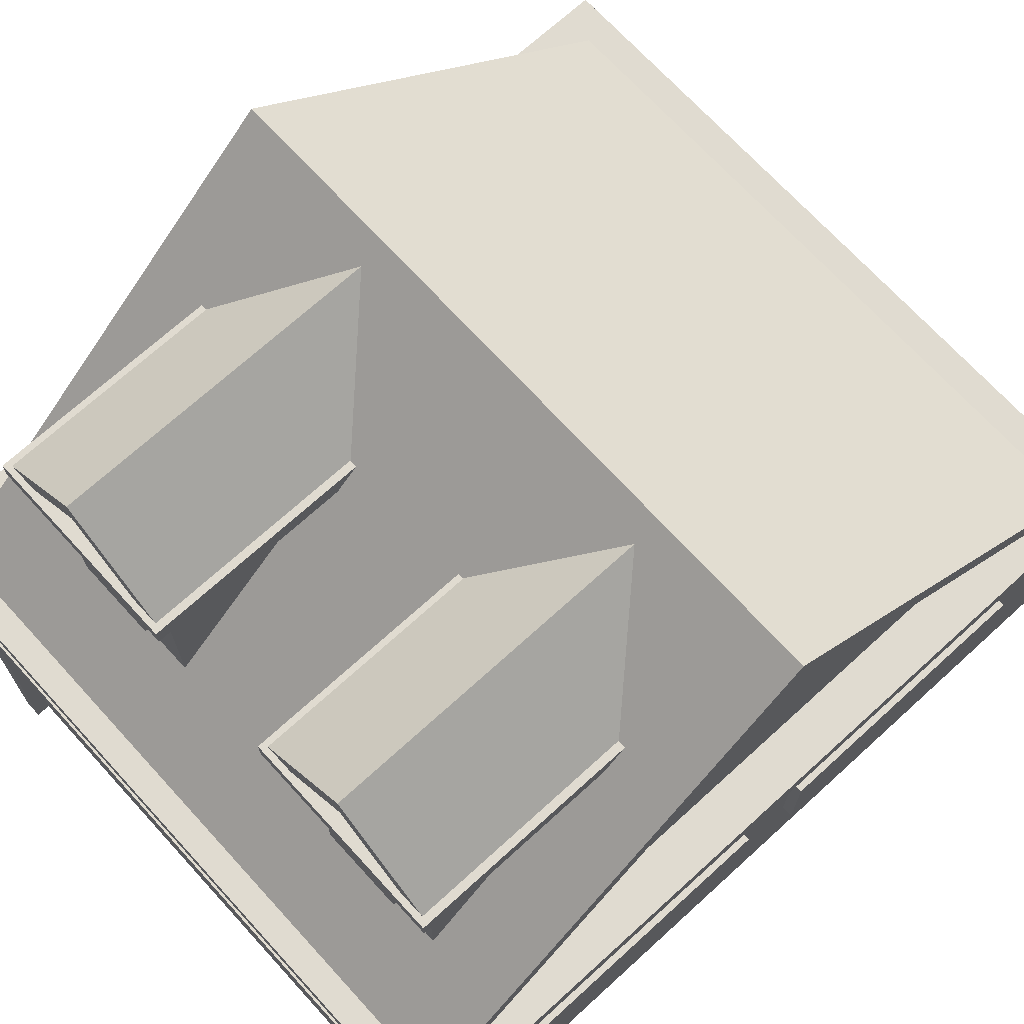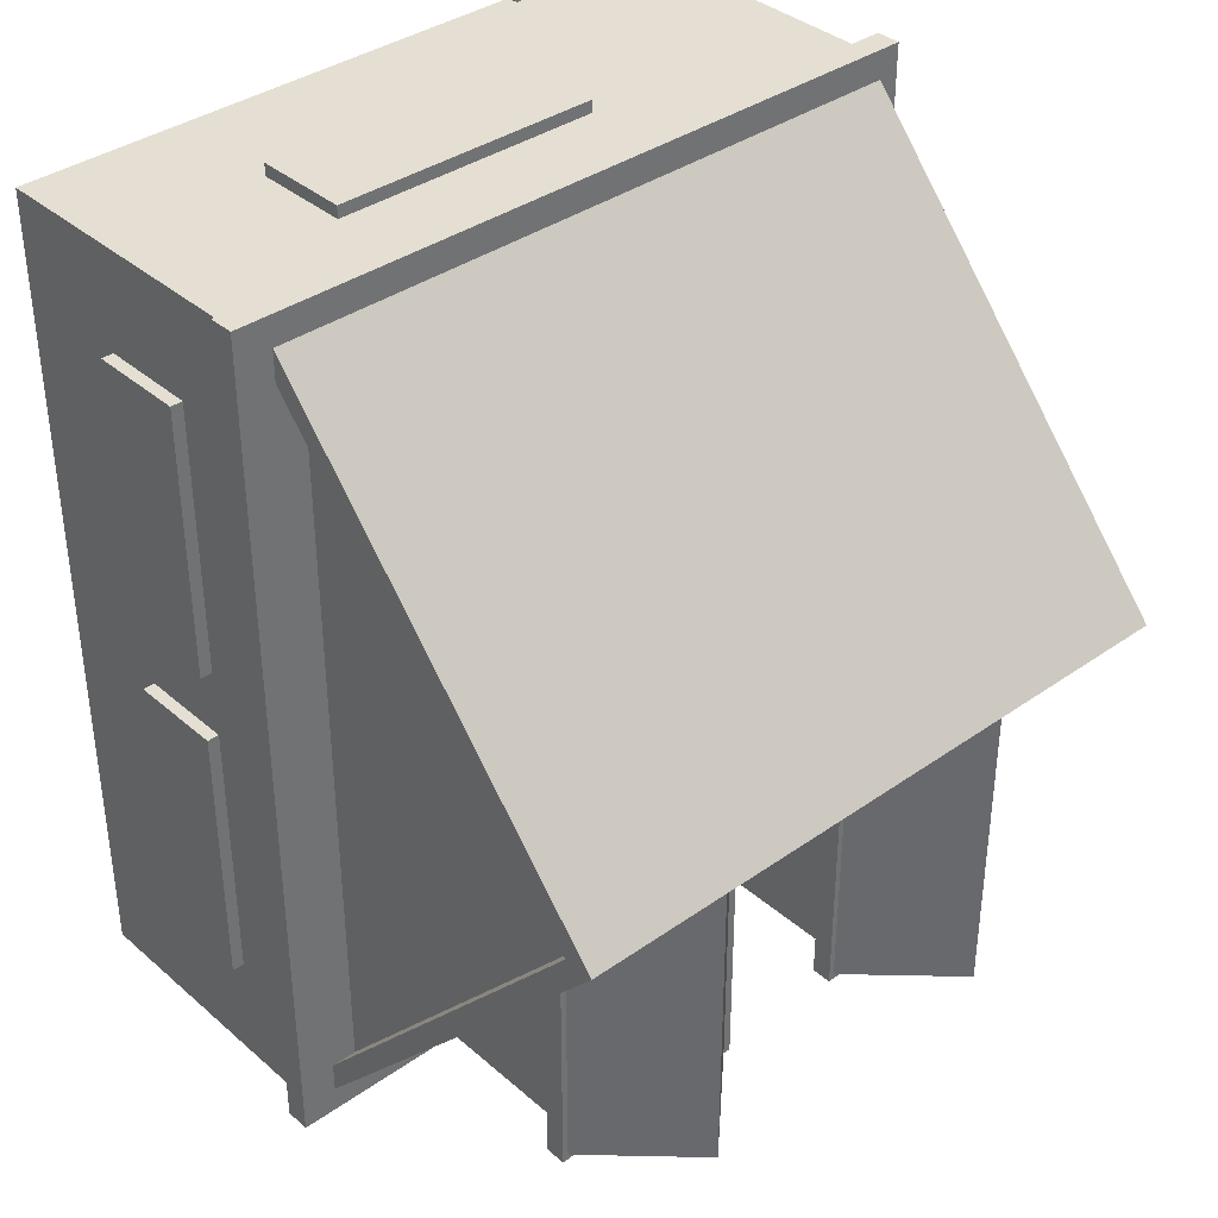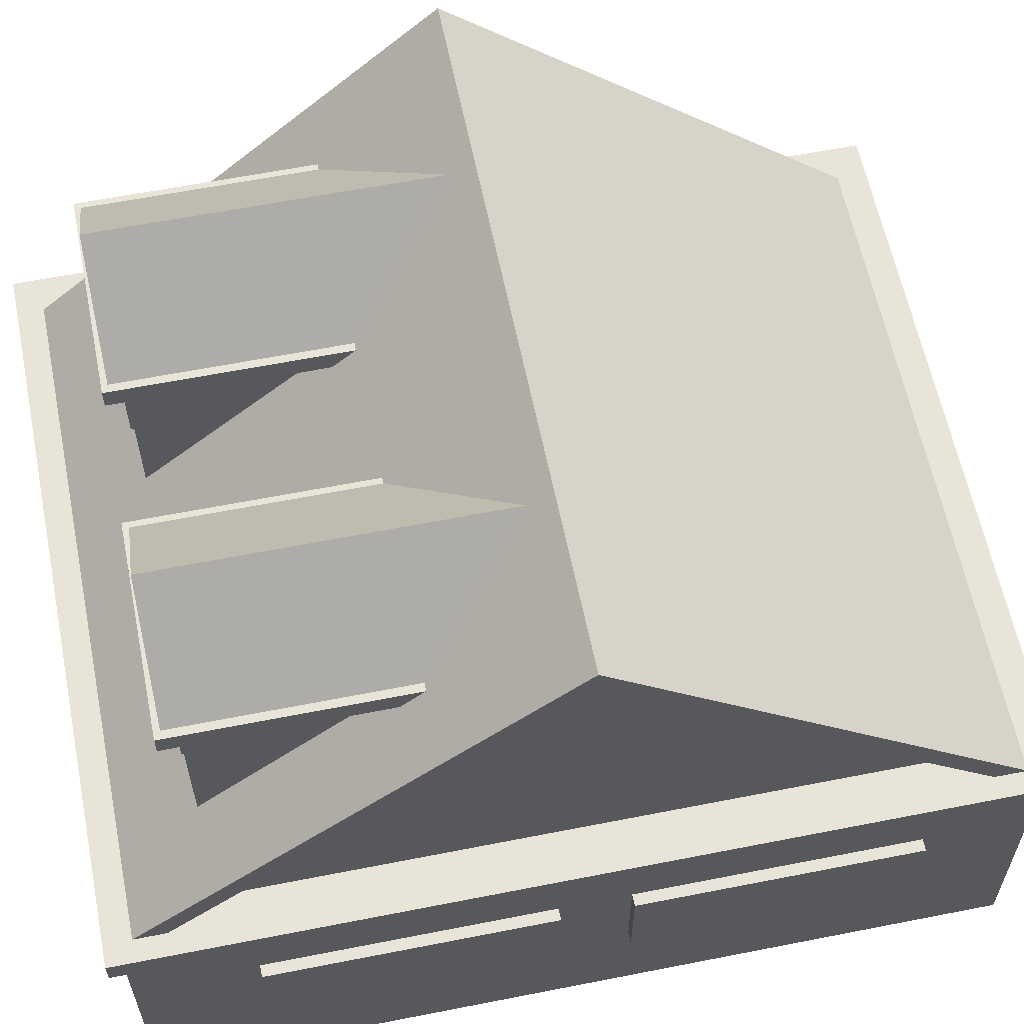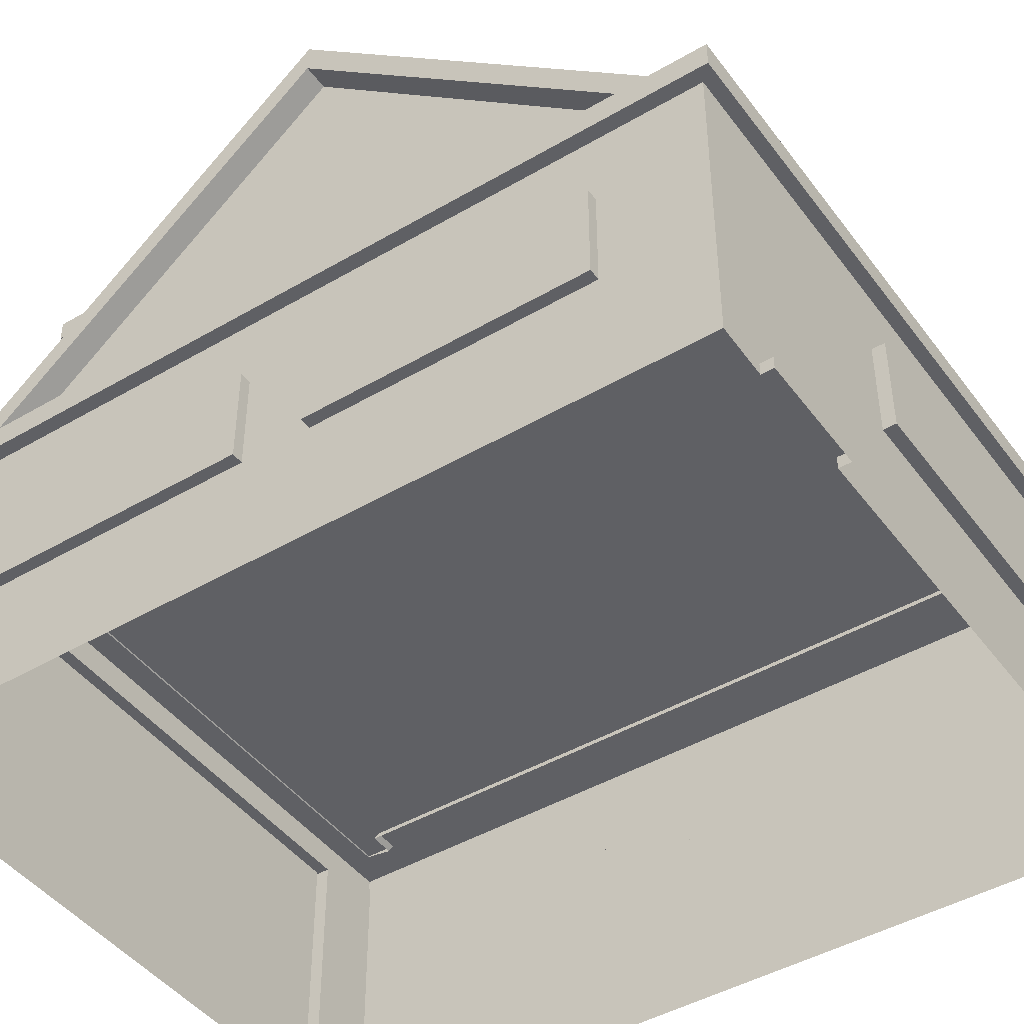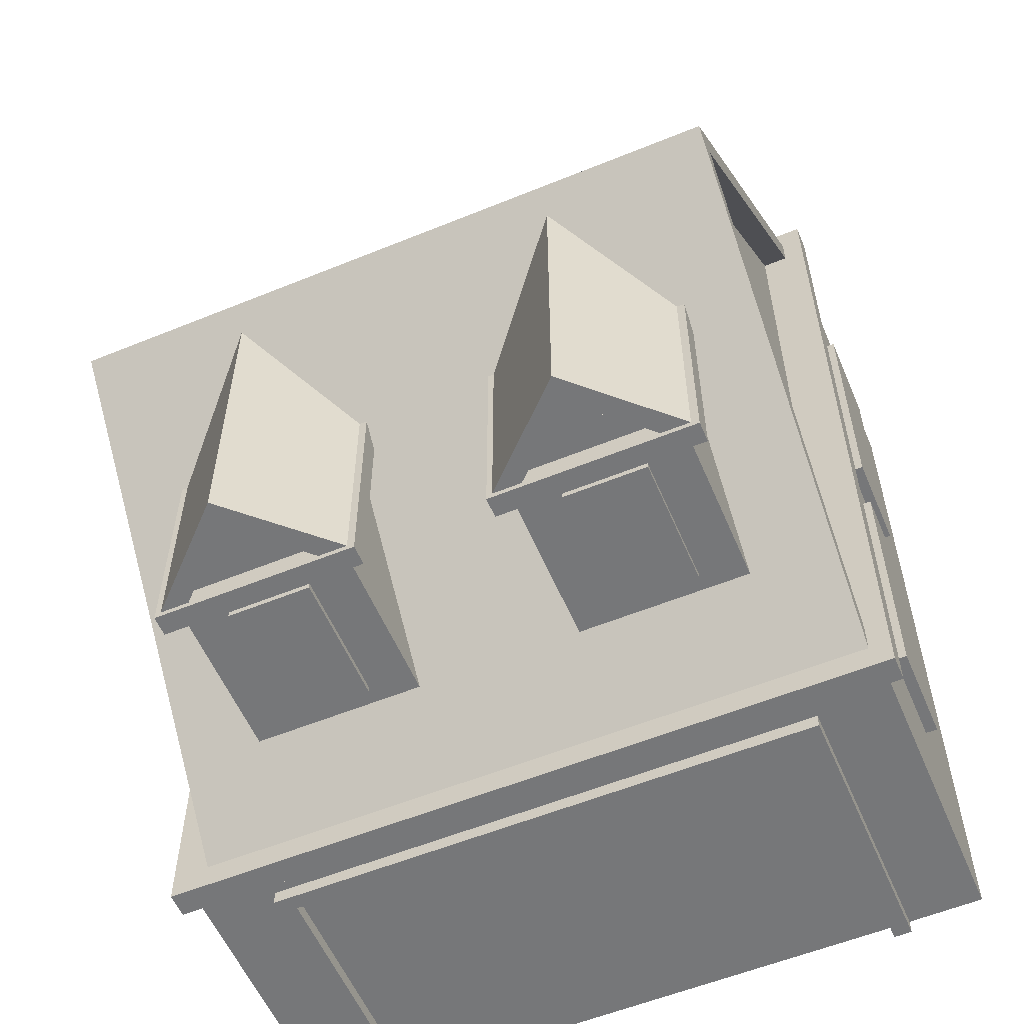
<metadata>
{"format":"obj","ext":"obj","renderer":"f3d","projection":"perspective","resolution":1024,"background":"white","views":[{"elev":70.0,"azim":-132.4,"up":"+Y"},{"elev":37.1,"azim":137.8,"up":"+Z"},{"elev":60.6,"azim":-101.4,"up":"+Y"},{"elev":-44.9,"azim":-55.8,"up":"+Y"},{"elev":-57.1,"azim":-157.0,"up":"+Z"}]}
</metadata>
<code>
v -5.955 2.074 5.4
v -5.955 2.074 0.7099
v -5.955 3.723 5.4
v -5.955 3.723 0.7099
v -6.148 3.723 5.4
v -6.148 3.723 0.7099
v -6.148 2.074 5.4
v -6.148 2.074 0.7099
v -6.148 3.634 5.292
v -6.148 3.634 0.8185
v -6.148 2.163 0.8185
v -6.148 2.163 5.292
v -6.148 3.634 2.991
v -6.148 2.163 2.991
v -6.148 3.634 3.12
v -6.148 2.163 3.12
v 5.936 2.074 5.4
v 5.936 2.074 0.7099
v 5.936 3.723 5.4
v 5.936 3.723 0.7099
v 6.143 3.723 5.4
v 6.143 3.723 0.7099
v 6.143 2.074 5.4
v 6.143 2.074 0.7099
v 6.143 3.634 5.292
v 6.143 3.634 0.8185
v 6.143 2.163 0.8185
v 6.143 2.163 5.292
v 6.143 3.634 2.991
v 6.143 2.163 2.991
v 6.143 3.634 3.12
v 6.143 2.163 3.12
v -5.955 0 -7.134
v -5.955 0 7.151
v -5.955 5.427 7.151
v -5.955 5.427 -7.134
v -5.955 5.003 -7.134
v -5.955 5.003 7.151
v -6.187 5.003 -7.354
v -6.187 5.003 7.37
v -6.187 5.427 7.37
v -6.187 5.427 -7.354
v 4.689 4.668 -7.134
v -4.707 4.668 -7.134
v 4.689 -0.008155 -7.134
v -4.707 -0.008155 -7.134
v 4.391 4.413 -7.134
v -4.41 4.413 -7.134
v 4.391 -0.01371 -7.134
v -4.41 -0.01371 -7.134
v 4.689 4.668 -7.37
v -4.707 4.668 -7.37
v 4.391 4.413 -7.37
v -4.41 4.413 -7.37
v 4.689 -0.008155 -7.37
v 4.391 -0.01371 -7.37
v -4.707 -0.008155 -7.37
v -4.41 -0.01371 -7.37
v 0.2998 0.4926 -7.134
v -0.3183 0.4926 -7.134
v 0.2998 0.3198 -7.134
v -0.3183 0.3198 -7.134
v -5.079 3.524 7.151
v -3.134 3.524 7.151
v -5.079 0.159 7.151
v -3.134 0.159 7.151
v -5.079 -0.04427 7.354
v -3.134 -0.04427 7.354
v -5.079 3.524 7.151
v -3.134 3.524 7.151
v -5.079 0.159 7.354
v -3.134 0.159 7.354
v -4.89 1.758 7.151
v -3.323 1.758 7.151
v -3.323 3.253 7.151
v -4.89 3.253 7.151
v -4.829 1.403 7.151
v -4.406 1.403 7.151
v -4.406 1.538 7.151
v -4.829 1.538 7.151
v -5.079 -0.04427 7.151
v -3.134 -0.04427 7.151
v 5.936 5.427 7.151
v 5.936 5.427 -7.134
v 6.187 5.003 7.37
v 6.187 5.427 7.37
v 6.187 5.427 -7.354
v 6.187 5.003 -7.354
v 5.936 5.003 7.151
v 5.936 5.003 -7.134
v 5.936 0 -7.134
v 5.936 0 7.151
v 5.936 2.074 -0.4614
v 5.936 2.074 -5.152
v 5.936 3.723 -0.4614
v 5.936 3.723 -5.152
v 6.143 3.723 -0.4614
v 6.143 3.723 -5.152
v 6.143 2.074 -0.4614
v 6.143 2.074 -5.152
v 6.143 3.634 -0.57
v 6.143 3.634 -5.043
v 6.143 2.163 -5.043
v 6.143 2.163 -0.57
v 6.143 3.634 -2.871
v 6.143 2.163 -2.871
v 6.143 3.634 -2.742
v 6.143 2.163 -2.742
v -5.955 2.074 -0.4614
v -5.955 2.074 -5.152
v -5.955 3.723 -0.4614
v -5.955 3.723 -5.152
v -6.148 3.723 -0.4614
v -6.148 3.723 -5.152
v -6.148 2.074 -0.4614
v -6.148 2.074 -5.152
v -6.148 3.634 -0.57
v -6.148 3.634 -5.043
v -6.148 2.163 -5.043
v -6.148 2.163 -0.57
v -6.148 3.634 -2.871
v -6.148 2.163 -2.871
v -6.148 3.634 -2.742
v -6.148 2.163 -2.742
v 3.161 2.074 7.151
v -1.529 2.074 7.151
v 3.161 3.723 7.151
v -1.529 3.723 7.151
v 3.161 3.723 7.364
v -1.529 3.723 7.364
v 3.161 2.074 7.364
v -1.529 2.074 7.364
v 3.053 3.634 7.364
v -1.421 3.634 7.364
v -1.421 2.163 7.364
v 3.053 2.163 7.364
v 0.7514 3.634 7.364
v 0.7514 2.163 7.364
v 0.8804 3.634 7.364
v 0.8804 2.163 7.364
v 2.048 6.866 -5.513
v 3.469 6.866 -5.513
v 2.048 9.111 -5.513
v 3.469 9.111 -5.513
v 2.048 9.111 -5.718
v 3.469 9.111 -5.718
v 2.048 6.866 -5.718
v 3.469 6.866 -5.718
v 2.165 8.989 -5.718
v 3.353 8.989 -5.718
v 3.353 6.988 -5.718
v 2.165 6.988 -5.718
v 3.353 7.927 -5.718
v 2.165 7.927 -5.718
v 3.353 8.05 -5.718
v 2.165 8.05 -5.718
v 3.353 8.556 -5.718
v 2.165 8.556 -5.718
v 2.165 8.504 -5.718
v 3.353 8.504 -5.718
v 3.353 7.472 -5.718
v 2.165 7.472 -5.718
v 2.165 7.419 -5.718
v 3.353 7.419 -5.718
v 2.801 8.989 -5.718
v 2.801 8.556 -5.718
v 2.801 8.504 -5.718
v 2.801 8.05 -5.718
v 2.801 7.927 -5.718
v 2.801 7.472 -5.718
v 2.801 7.419 -5.718
v 2.801 6.988 -5.718
v 2.716 8.989 -5.718
v 2.716 8.556 -5.718
v 2.716 8.504 -5.718
v 2.716 8.05 -5.718
v 2.716 7.927 -5.718
v 2.716 7.472 -5.718
v 2.716 7.419 -5.718
v 2.716 6.988 -5.718
v -3.672 6.866 -5.513
v -2.251 6.866 -5.513
v -3.672 9.111 -5.513
v -2.251 9.111 -5.513
v -3.672 9.111 -5.718
v -2.251 9.111 -5.718
v -3.672 6.866 -5.718
v -2.251 6.866 -5.718
v -3.555 8.989 -5.718
v -2.368 8.989 -5.718
v -2.368 6.988 -5.718
v -3.555 6.988 -5.718
v -2.368 7.927 -5.718
v -3.555 7.927 -5.718
v -2.368 8.05 -5.718
v -3.555 8.05 -5.718
v -2.368 8.556 -5.718
v -3.555 8.556 -5.718
v -3.555 8.504 -5.718
v -2.368 8.504 -5.718
v -2.368 7.472 -5.718
v -3.555 7.472 -5.718
v -3.555 7.419 -5.718
v -2.368 7.419 -5.718
v -2.919 8.989 -5.718
v -2.919 8.556 -5.718
v -2.919 8.504 -5.718
v -2.919 8.05 -5.718
v -2.919 7.927 -5.718
v -2.919 7.472 -5.718
v -2.919 7.419 -5.718
v -2.919 6.988 -5.718
v -3.004 8.989 -5.718
v -3.004 8.556 -5.718
v -3.004 8.504 -5.718
v -3.004 8.05 -5.718
v -3.004 7.927 -5.718
v -3.004 7.472 -5.718
v -3.004 7.419 -5.718
v -3.004 6.988 -5.718
v 5.568 5.413 -6.923
v 5.568 5.413 6.884
v 5.568 11.56 -0.0195
v -0.437 11.56 -0.0195
v -0.437 5.413 -6.923
v -0.437 5.413 6.884
v 5.568 5.351 -6.463
v 5.568 5.351 6.424
v 5.568 11.04 -0.0195
v 5.13 5.351 -6.463
v 5.13 5.351 6.424
v 5.13 11.04 -0.0195
v -5.825 5.413 -6.923
v -5.825 5.413 6.884
v -5.825 11.56 -0.0195
v -5.825 5.351 -6.463
v -5.825 5.351 6.424
v -5.825 11.04 -0.0195
v -5.387 5.351 -6.463
v -5.387 5.351 6.424
v -5.387 11.04 -0.0195
v 1.111 9.653 -2.152
v 4.383 9.653 -2.152
v 2.747 11.22 -0.4079
v 2.747 11.22 -5.84
v 1.111 9.653 -5.84
v 4.383 9.653 -5.84
v 2.747 10.73 -5.84
v 3.878 9.665 -5.84
v 1.616 9.665 -5.84
v 2.747 10.73 -5.546
v 3.878 9.665 -5.546
v 1.616 9.665 -5.546
v -4.587 9.653 -2.152
v -1.315 9.653 -2.152
v -2.951 11.22 -0.4079
v -2.951 11.22 -5.84
v -4.587 9.653 -5.84
v -1.315 9.653 -5.84
v -2.951 10.73 -5.84
v -1.82 9.665 -5.84
v -4.082 9.665 -5.84
v -2.951 10.73 -5.546
v -1.82 9.665 -5.546
v -4.082 9.665 -5.546
v 1.283 9.316 -2.541
v 4.183 9.316 -2.541
v 1.283 9.316 -5.615
v 4.183 9.316 -5.615
v 1.283 6.576 -5.615
v 4.183 6.576 -5.615
v 0.9951 9.316 -2.538
v 4.47 9.316 -2.538
v 4.47 9.316 -5.94
v 0.9951 9.316 -5.94
v 0.9951 9.664 -2.158
v 4.47 9.664 -2.158
v 4.47 9.664 -5.94
v 0.9951 9.664 -5.94
v -4.419 9.316 -2.541
v -1.518 9.316 -2.541
v -4.419 9.316 -5.615
v -1.518 9.316 -5.615
v -4.419 6.576 -5.615
v -1.518 6.576 -5.615
v -4.706 9.316 -2.538
v -1.231 9.316 -2.538
v -1.231 9.316 -5.94
v -4.706 9.316 -5.94
v -4.706 9.664 -2.158
v -1.231 9.664 -2.158
v -1.231 9.664 -5.94
v -4.706 9.664 -5.94
f 9 15 16 12
f 5 15 9
f 11 10 6 8
f 7 12 16
f 7 5 9 12
f 2 8 6 4
f 7 1 3 5
f 13 6 10
f 13 10 11 14
f 8 14 11
f 3 4 6 5
f 15 5 6 13
f 15 13 14 16
f 8 7 16 14
f 1 7 8 2
f 25 28 32 31
f 21 25 31
f 27 24 22 26
f 23 32 28
f 23 28 25 21
f 18 20 22 24
f 23 21 19 17
f 29 26 22
f 29 30 27 26
f 24 27 30
f 19 21 22 20
f 31 29 22 21
f 31 32 30 29
f 24 30 32 23
f 17 18 24 23
f 39 40 41 42
f 83 84 36 35
f 86 41 40 85
f 42 87 88 39
f 33 34 38 37
f 60 59 61 62
f 37 38 40 39
f 35 36 42 41
f 83 35 41 86
f 38 89 85 40
f 36 84 87 42
f 90 37 39 88
f 37 90 43 44
f 90 91 45 43
f 33 37 44 46
f 52 51 53 54
f 51 55 56 53
f 57 52 54 58
f 44 43 51 52
f 47 48 54 53
f 43 45 55 51
f 49 47 53 56
f 46 44 52 57
f 48 50 58 54
f 48 47 59 60
f 47 49 61 59
f 49 50 62 61
f 50 48 60 62
f 89 38 63 64
f 38 34 65 63
f 92 66 82
f 67 68 72 71
f 72 66 65 71
f 74 75 76 73
f 78 79 80 77
f 74 66 70 75
f 75 70 69 76
f 69 65 73 76
f 66 78 77 65
f 66 74 79 78
f 79 74 73 80
f 73 65 77 80
f 71 65 81 67
f 66 72 68 82
f 65 34 81
f 92 89 64 66
f 83 86 87 84
f 88 87 86 85
f 85 89 90 88
f 91 90 89 92
f 101 104 108 107
f 97 101 107
f 103 100 98 102
f 99 108 104
f 99 104 101 97
f 94 96 98 100
f 99 97 95 93
f 105 102 98
f 105 106 103 102
f 100 103 106
f 95 97 98 96
f 107 105 98 97
f 107 108 106 105
f 100 106 108 99
f 93 94 100 99
f 117 123 124 120
f 113 123 117
f 119 118 114 116
f 115 120 124
f 115 113 117 120
f 110 116 114 112
f 115 109 111 113
f 121 114 118
f 121 118 119 122
f 116 122 119
f 111 112 114 113
f 123 113 114 121
f 123 121 122 124
f 116 115 124 122
f 109 115 116 110
f 133 139 140 136
f 129 139 133
f 135 134 130 132
f 131 136 140
f 131 129 133 136
f 126 132 130 128
f 131 125 127 129
f 137 130 134
f 137 134 135 138
f 132 138 135
f 127 128 130 129
f 139 129 130 137
f 139 137 138 140
f 132 131 140 138
f 125 131 132 126
f 149 173 174 158
f 145 173 149
f 146 155 160
f 147 152 180
f 145 149 158
f 164 148 151
f 154 177 178 162
f 147 154 162
f 142 148 146 144
f 155 146 148 153
f 156 176 177 154
f 147 145 156 154
f 147 141 143 145
f 159 175 176 156
f 158 174 175 159
f 146 160 157
f 146 157 150
f 145 159 156
f 145 158 159
f 153 148 161
f 163 179 180 152
f 147 163 152
f 147 162 163
f 162 178 179 163
f 161 148 164
f 165 146 150
f 166 165 150 157
f 167 166 157 160
f 168 167 160 155
f 169 168 155 153
f 170 169 153 161
f 171 170 161 164
f 172 171 164 151
f 148 172 151
f 143 144 146 145
f 173 145 146 165
f 174 173 165 166
f 175 174 166 167
f 176 175 167 168
f 177 176 168 169
f 178 177 169 170
f 179 178 170 171
f 180 179 171 172
f 148 147 180 172
f 141 147 148 142
f 189 213 214 198
f 185 213 189
f 186 195 200
f 187 192 220
f 185 189 198
f 204 188 191
f 194 217 218 202
f 187 194 202
f 182 188 186 184
f 195 186 188 193
f 196 216 217 194
f 187 185 196 194
f 187 181 183 185
f 199 215 216 196
f 198 214 215 199
f 186 200 197
f 186 197 190
f 185 199 196
f 185 198 199
f 193 188 201
f 203 219 220 192
f 187 203 192
f 187 202 203
f 202 218 219 203
f 201 188 204
f 205 186 190
f 206 205 190 197
f 207 206 197 200
f 208 207 200 195
f 209 208 195 193
f 210 209 193 201
f 211 210 201 204
f 212 211 204 191
f 188 212 191
f 183 184 186 185
f 213 185 186 205
f 214 213 205 206
f 215 214 206 207
f 216 215 207 208
f 217 216 208 209
f 218 217 209 210
f 219 218 210 211
f 220 219 211 212
f 188 187 220 212
f 181 187 188 182
f 230 232 231
f 222 223 224 226
f 225 224 223 221
f 222 228 229 223
f 223 229 227 221
f 228 231 232 229
f 229 232 230 227
f 239 240 241
f 234 226 224 235
f 225 233 235 224
f 234 235 238 237
f 235 233 236 238
f 237 238 241 240
f 238 236 239 241
f 251 252 253
f 243 247 245 244
f 246 242 244 245
f 245 247 249 248
f 246 245 248 250
f 248 249 252 251
f 250 248 251 253
f 263 264 265
f 255 259 257 256
f 258 254 256 257
f 257 259 261 260
f 258 257 260 262
f 260 261 264 263
f 262 260 263 265
f 276 277 278 279
f 268 269 271 270
f 270 266 268
f 267 269 274 273
f 269 268 275 274
f 268 266 272 275
f 273 274 278 277
f 274 275 279 278
f 275 272 276 279
f 290 291 292 293
f 282 283 285 284
f 284 280 282
f 281 283 288 287
f 283 282 289 288
f 282 280 286 289
f 287 288 292 291
f 288 289 293 292
f 289 286 290 293
f 267 271 269
f 281 285 283

</code>
